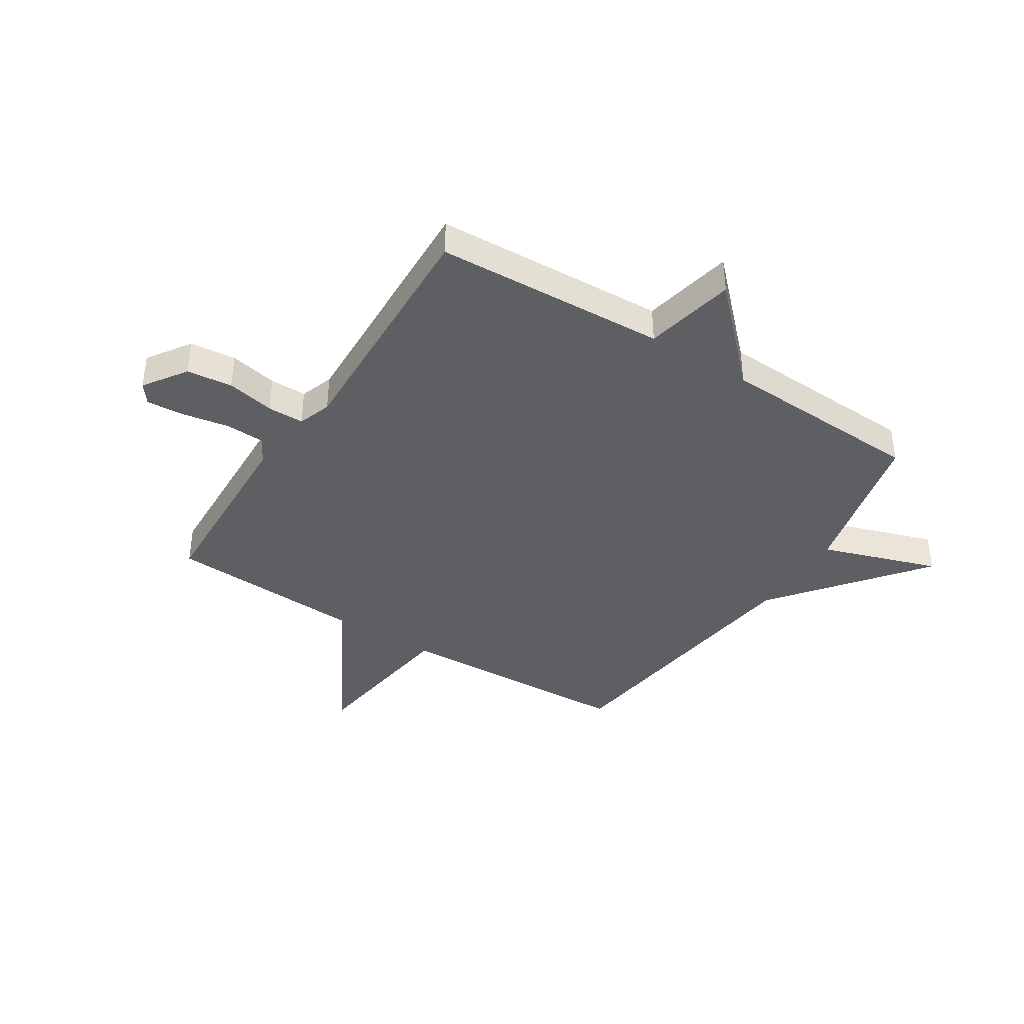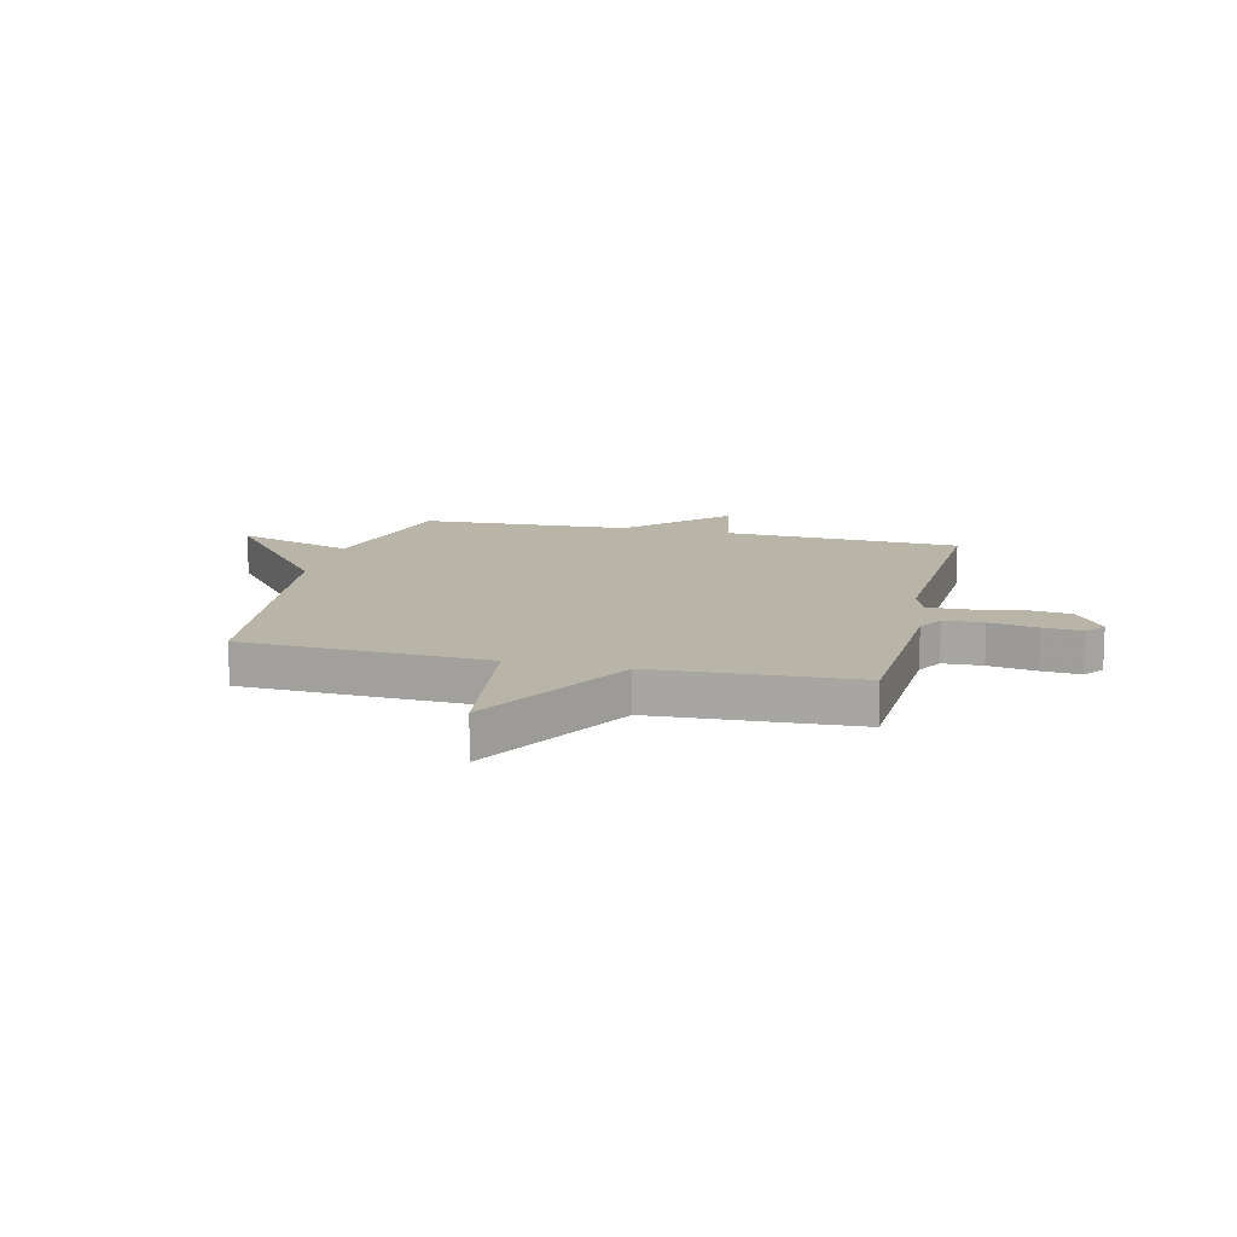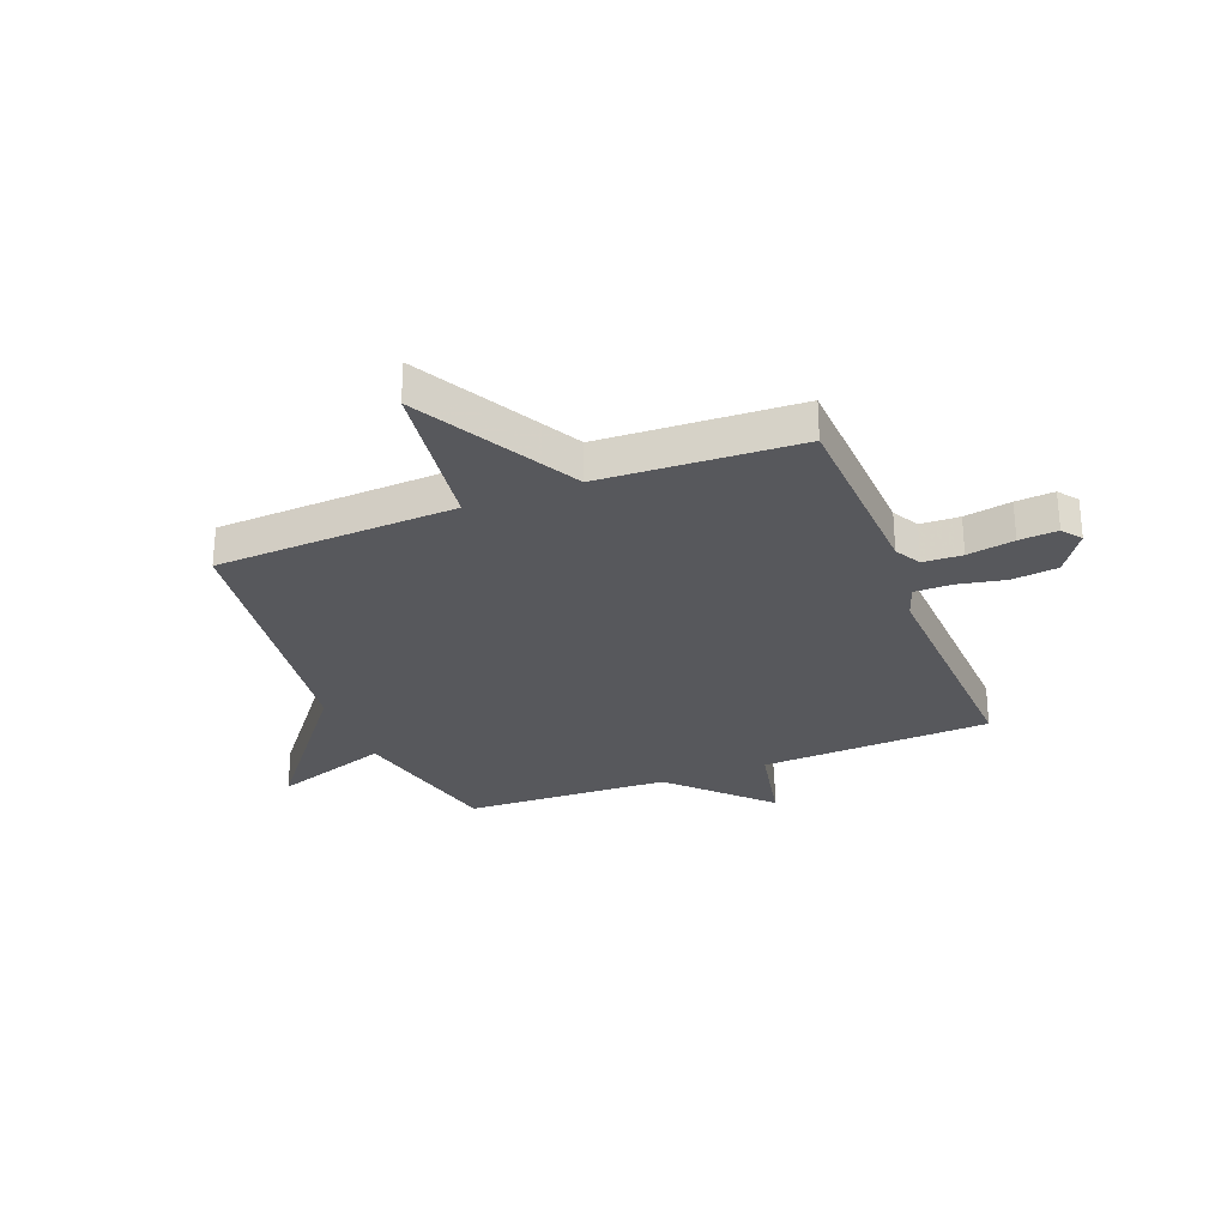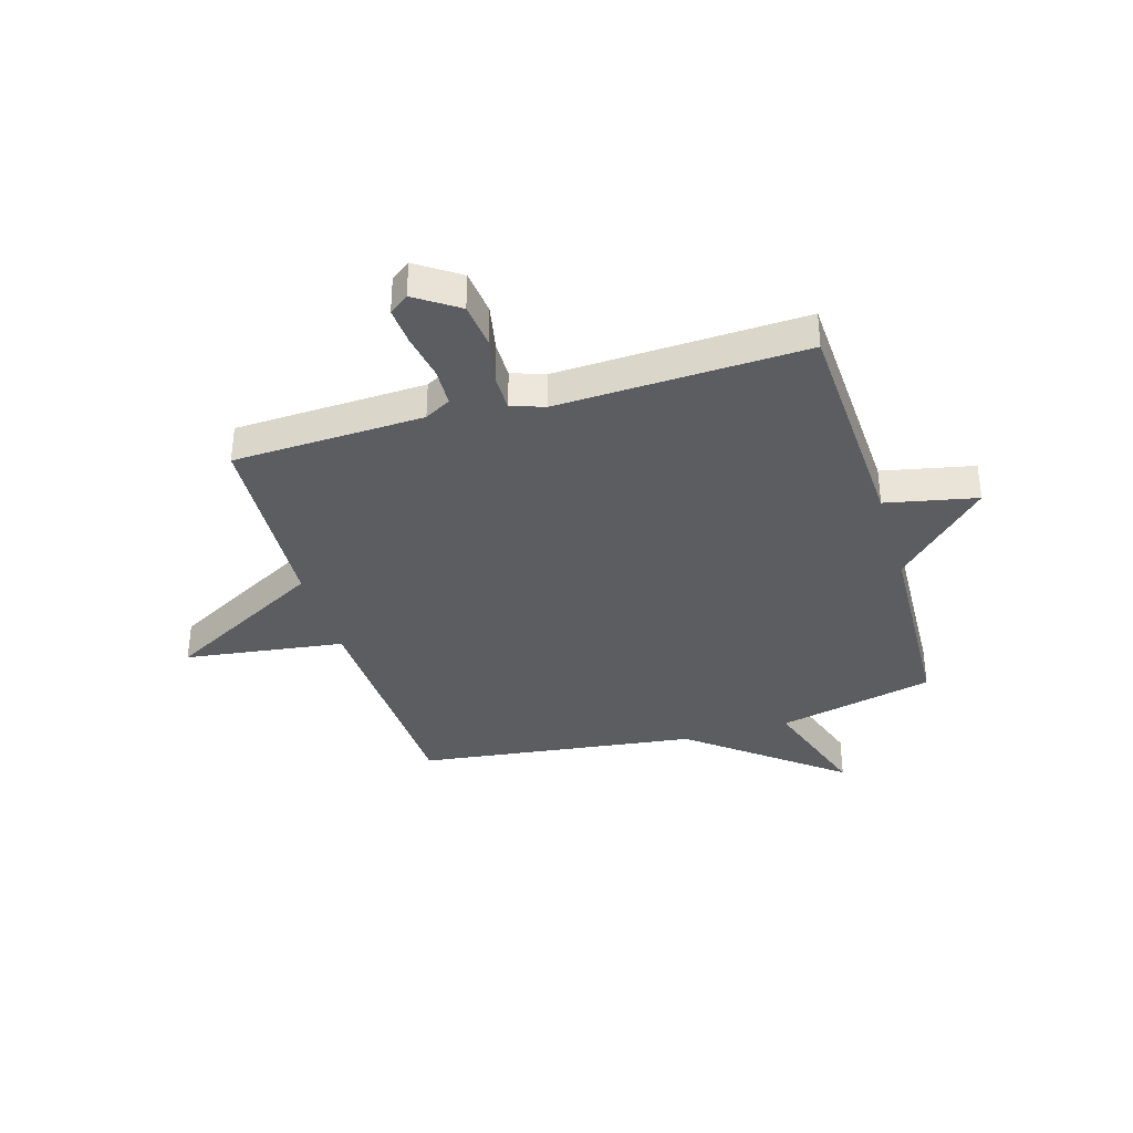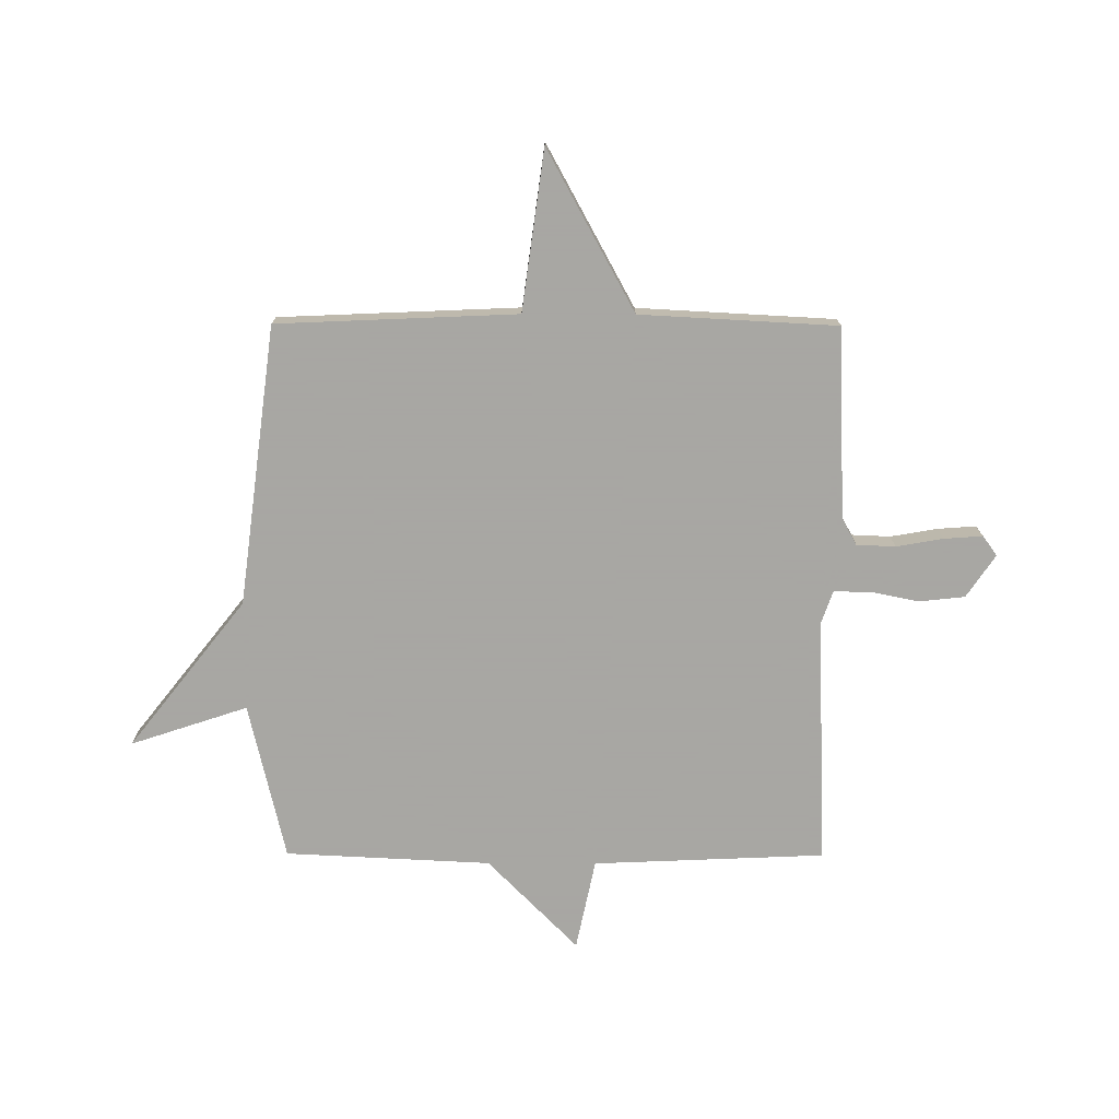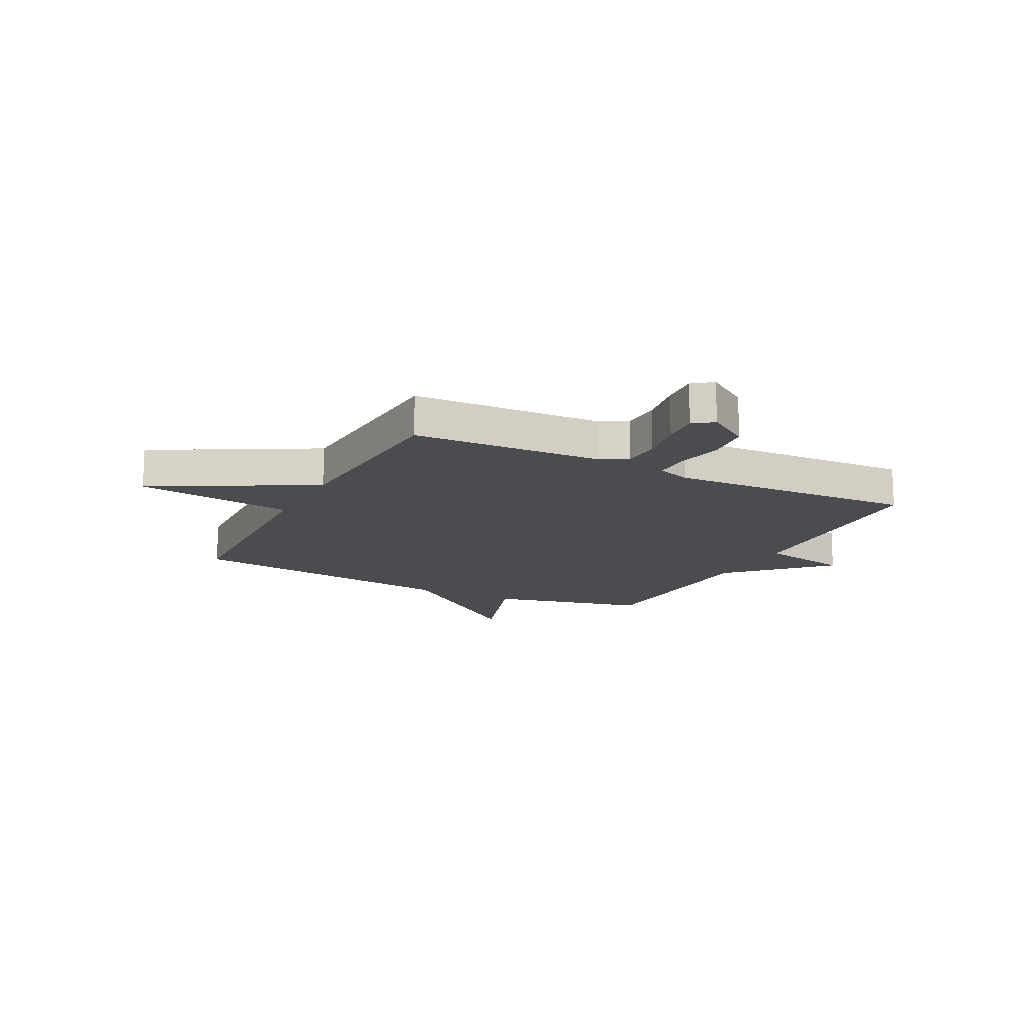
<metadata>
{"format":"obj","ext":"obj","renderer":"f3d","projection":"perspective","resolution":1024,"background":"white","views":[{"elev":-39.6,"azim":57.6,"up":"+Y"},{"elev":13.1,"azim":-76.3,"up":"+Y"},{"elev":-28.6,"azim":-68.5,"up":"+Y"},{"elev":-36.1,"azim":16.6,"up":"+Y"},{"elev":-74.4,"azim":-90.2,"up":"+Y"},{"elev":-14.9,"azim":-27.0,"up":"+Y"}]}
</metadata>
<code>
v 0.5 0.07 0.5
v 0.518 0.07 0.076
v 0.685 0.07 0.041
v 0.518 0.07 -0.124
v 0.5 0.07 -0.5
v 0.212 0.07 -0.567
v 0.283 0.07 -0.781
v 0.012 0.07 -0.567
v -0.5 0.07 -0.5
v -0.519 0.07 -0.061
v -0.811 0.07 -0.021
v -0.519 0.07 0.139
v -0.5 0.07 0.5
v -0.15 0.07 0.514
v -0.102 0.07 0.541
v -0.099 0.07 0.612
v -0.114 0.07 0.698
v -0.119 0.07 0.768
v -0.083 0.07 0.795
v -0.005 0.07 0.742
v 0.004 0.07 0.658
v -0.014 0.07 0.57
v -0.014 0.07 0.503
v 0.047 0.07 0.482
v 0.5 0 0.5
v 0.518 0 0.076
v 0.685 0 0.041
v 0.518 0 -0.124
v 0.5 0 -0.5
v 0.212 0 -0.567
v 0.283 0 -0.781
v 0.012 0 -0.567
v -0.5 0 -0.5
v -0.519 0 -0.061
v -0.811 0 -0.021
v -0.519 0 0.139
v -0.5 0 0.5
v -0.15 0 0.514
v -0.102 0 0.541
v -0.099 0 0.612
v -0.114 0 0.698
v -0.119 0 0.768
v -0.083 0 0.795
v -0.005 0 0.742
v 0.004 0 0.658
v -0.014 0 0.57
v -0.014 0 0.503
v 0.047 0 0.482
f 20 21 22
f 19 20 22
f 18 19 22
f 17 18 22
f 16 17 22
f 15 16 22 23
f 14 15 23
f 14 23 24
f 13 14 24
f 12 13 24
f 10 11 12
f 24 1 2
f 12 24 2
f 10 12 2
f 9 10 2
f 8 9 2
f 4 5 6
f 8 2 3 4
f 8 4 6
f 6 7 8
f 46 45 44
f 46 44 43
f 46 43 42
f 46 42 41
f 46 41 40
f 47 46 40 39
f 47 39 38
f 48 47 38
f 48 38 37
f 48 37 36
f 36 35 34
f 26 25 48
f 26 48 36
f 26 36 34
f 26 34 33
f 26 33 32
f 30 29 28
f 28 27 26 32
f 30 28 32
f 32 31 30
f 1 25 26 2
f 2 26 27 3
f 3 27 28 4
f 4 28 29 5
f 5 29 30 6
f 6 30 31 7
f 7 31 32 8
f 8 32 33 9
f 9 33 34 10
f 10 34 35 11
f 11 35 36 12
f 12 36 37 13
f 13 37 38 14
f 14 38 39 15
f 15 39 40 16
f 16 40 41 17
f 17 41 42 18
f 18 42 43 19
f 19 43 44 20
f 20 44 45 21
f 21 45 46 22
f 22 46 47 23
f 23 47 48 24
f 24 48 25 1

</code>
